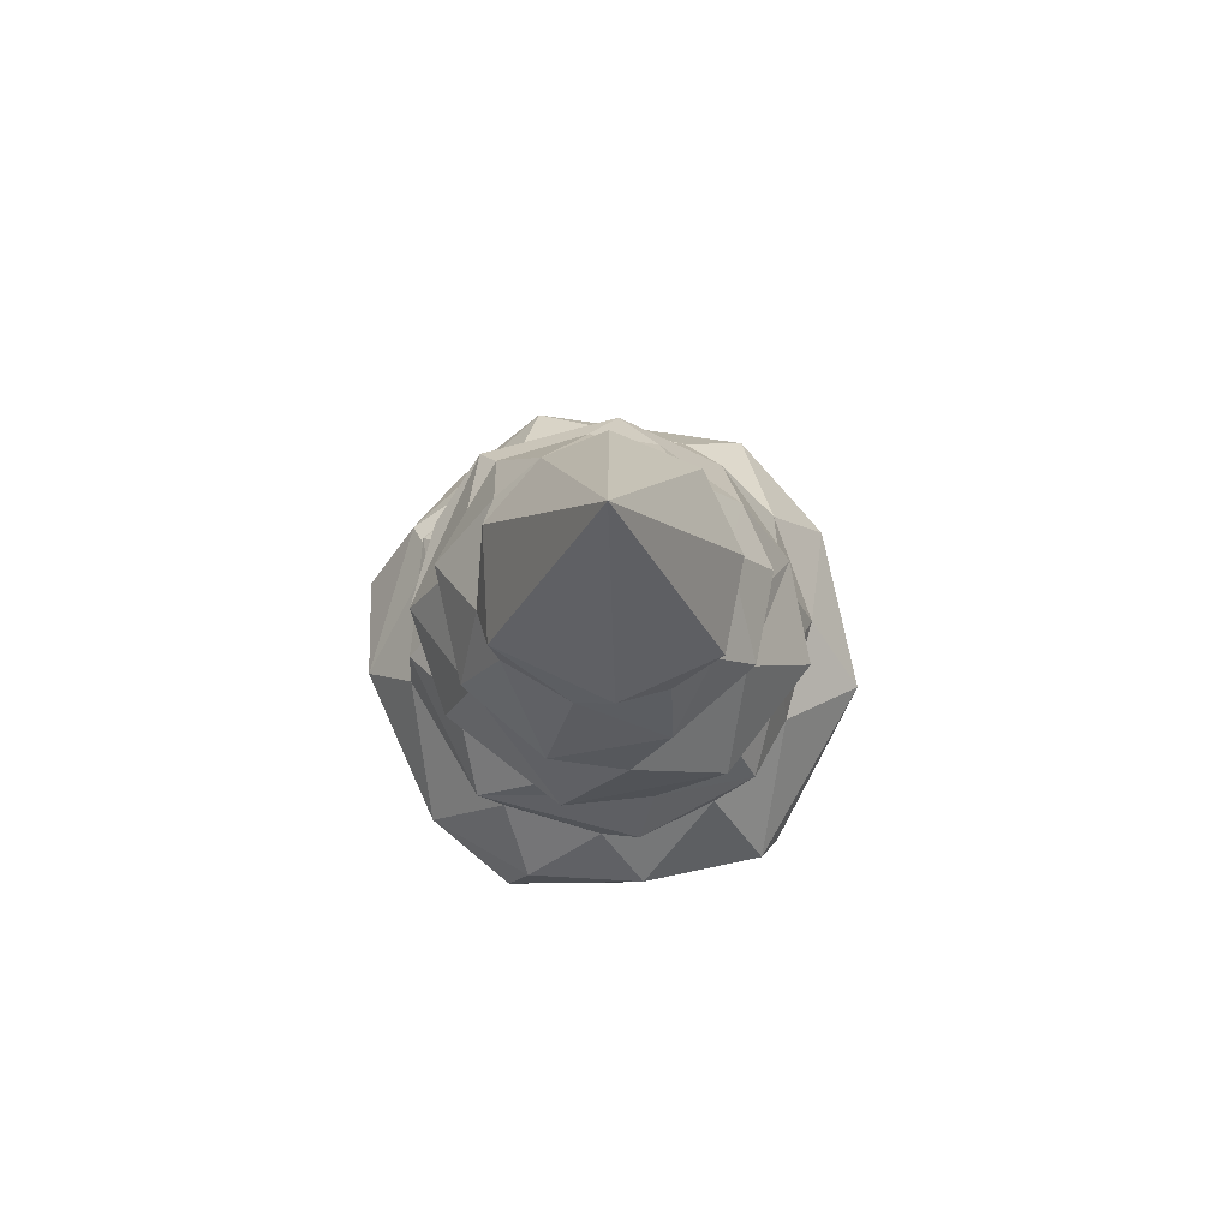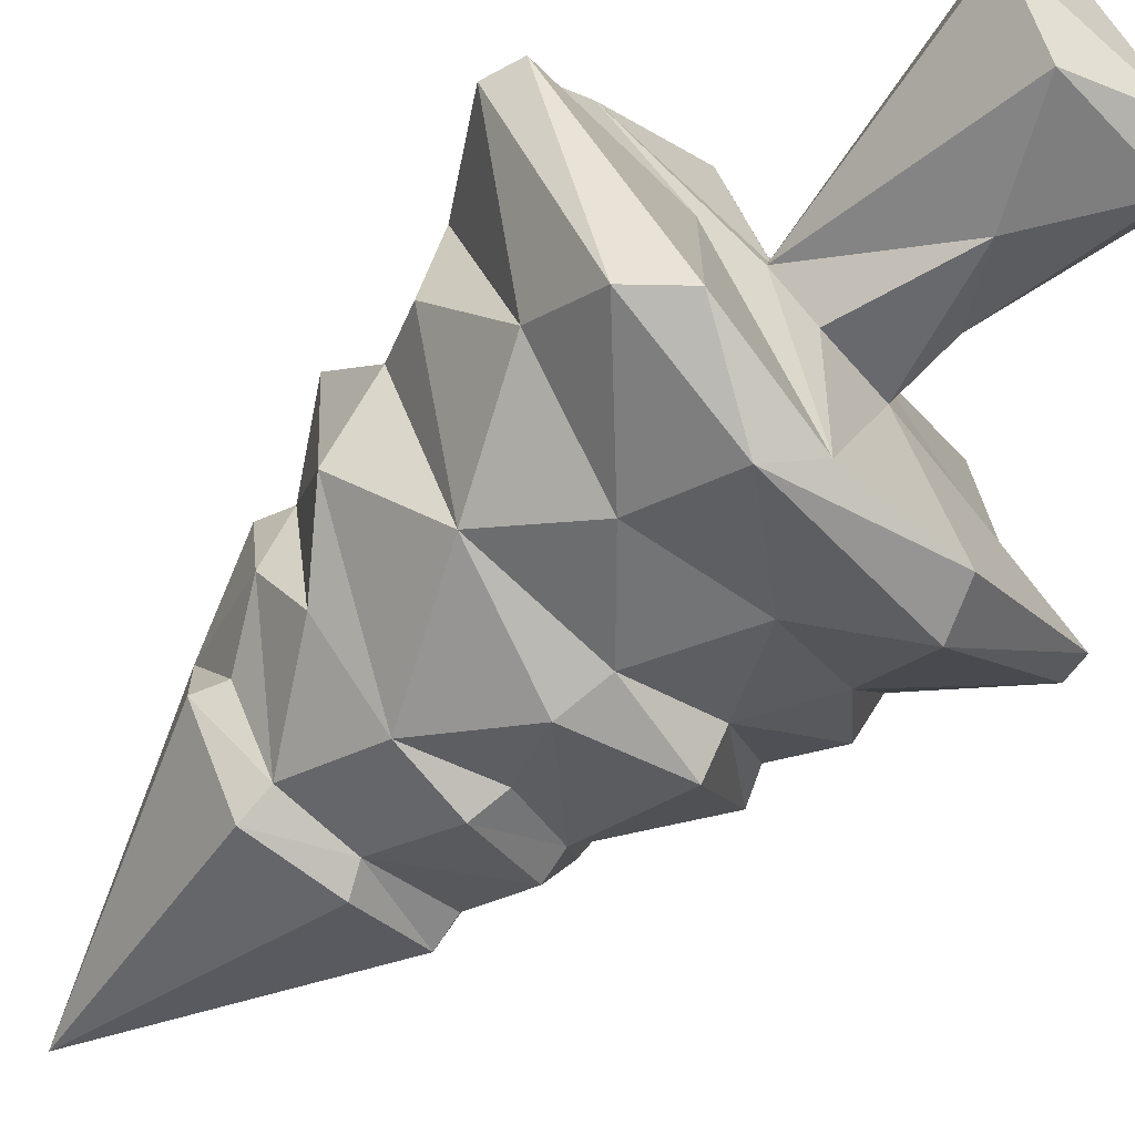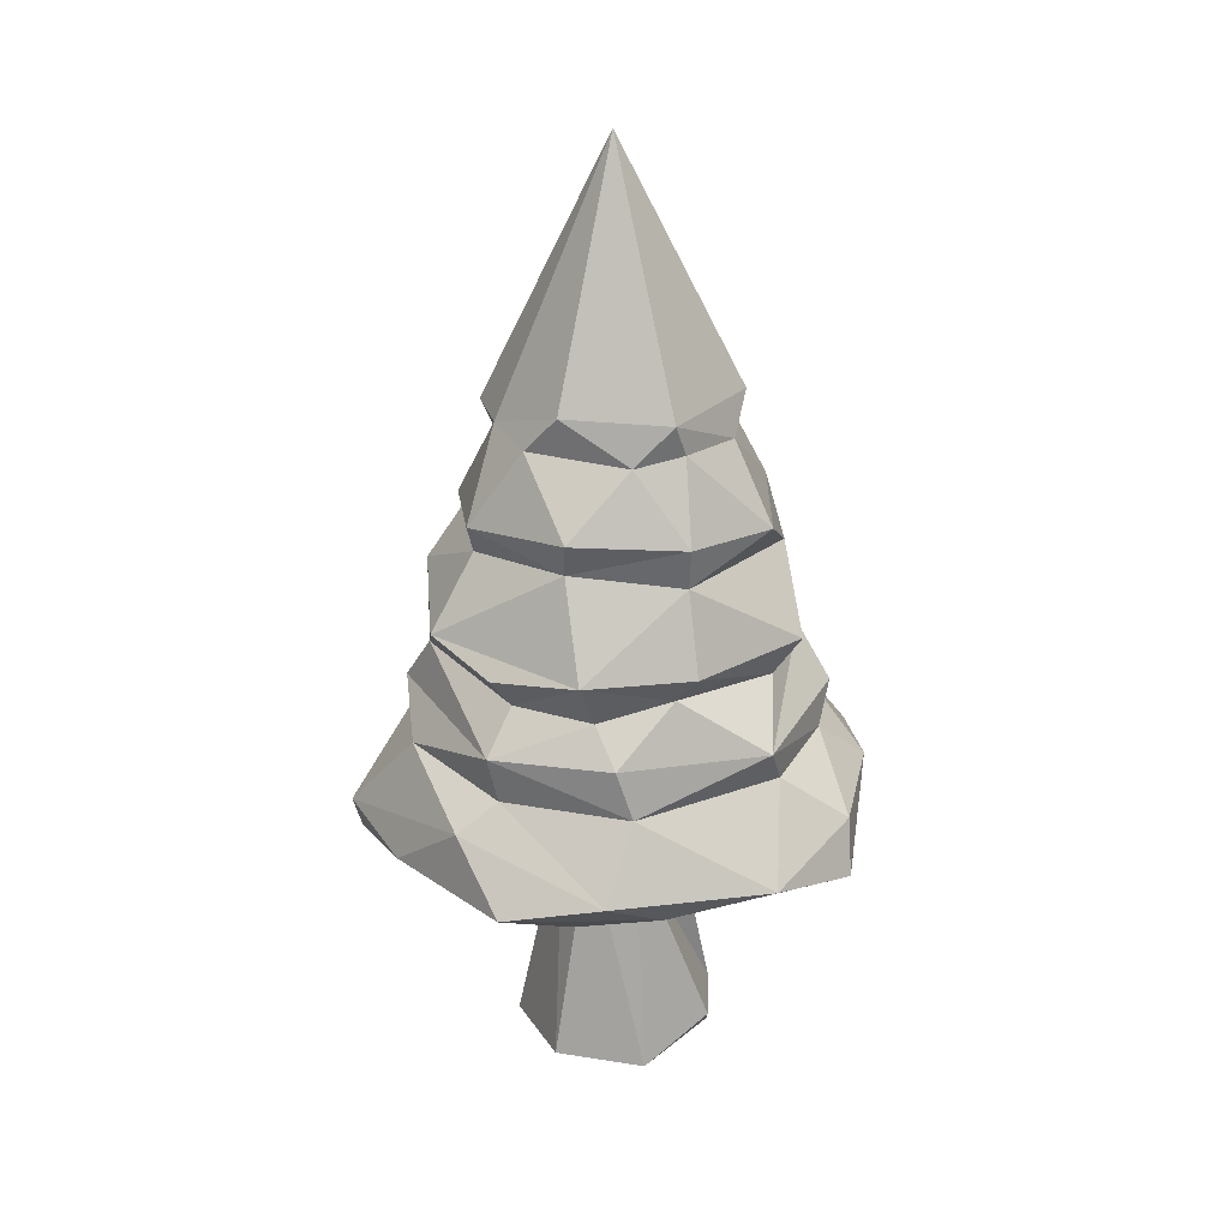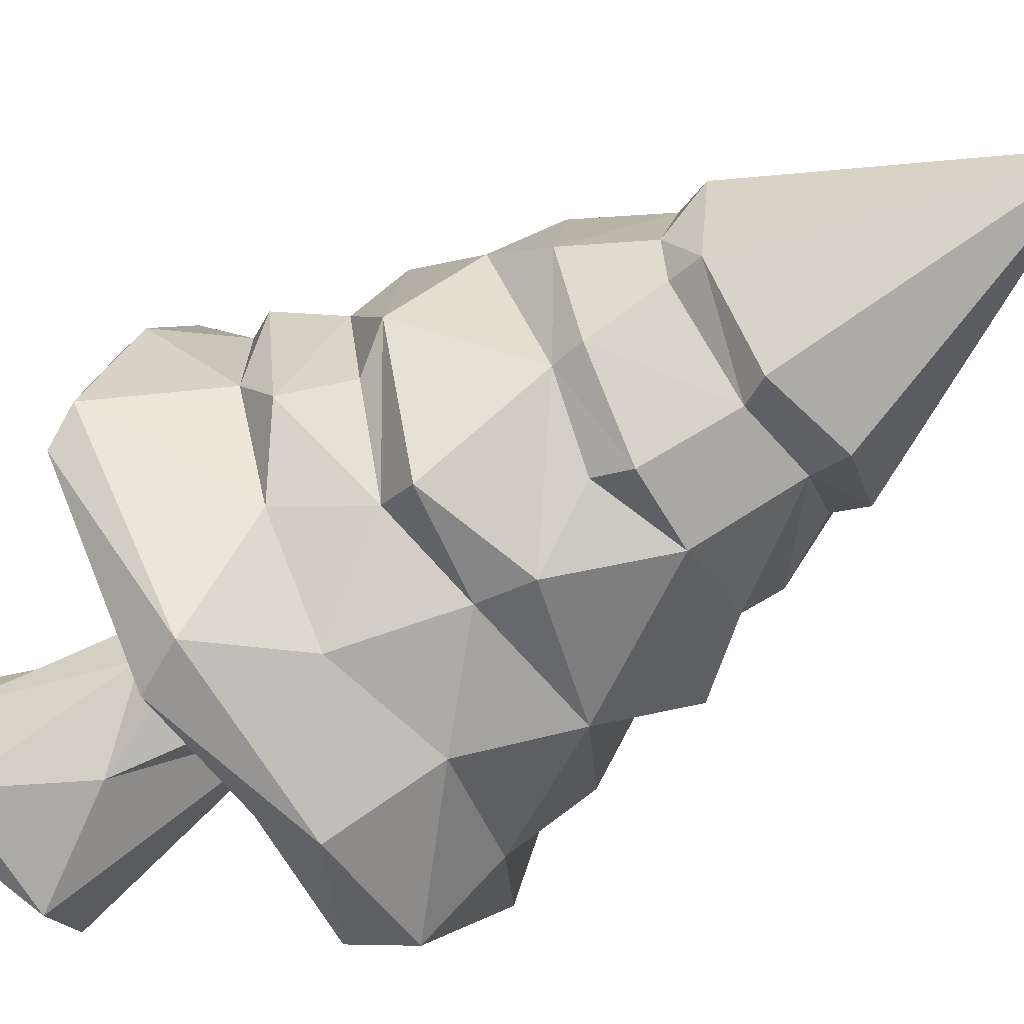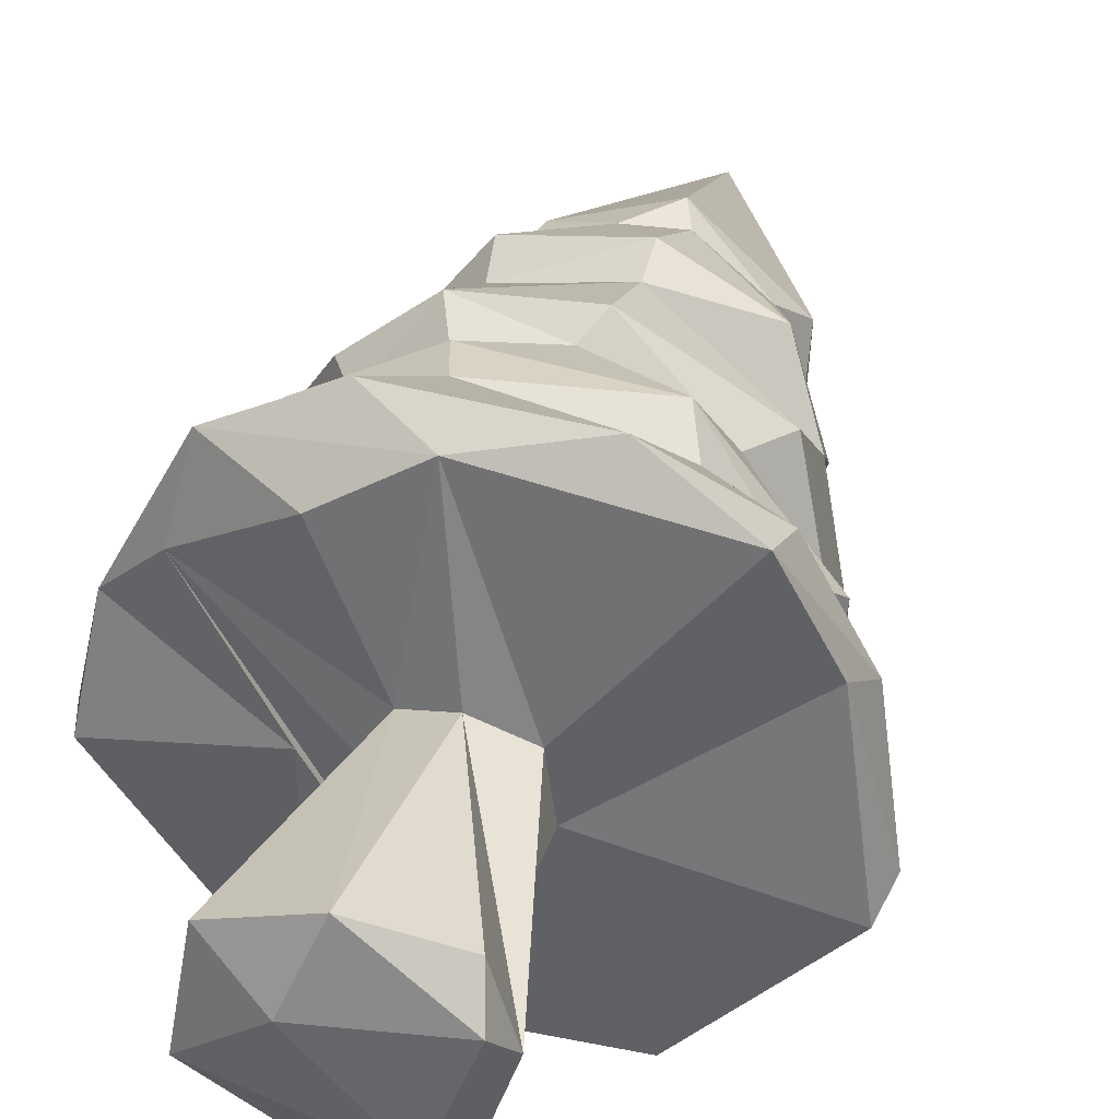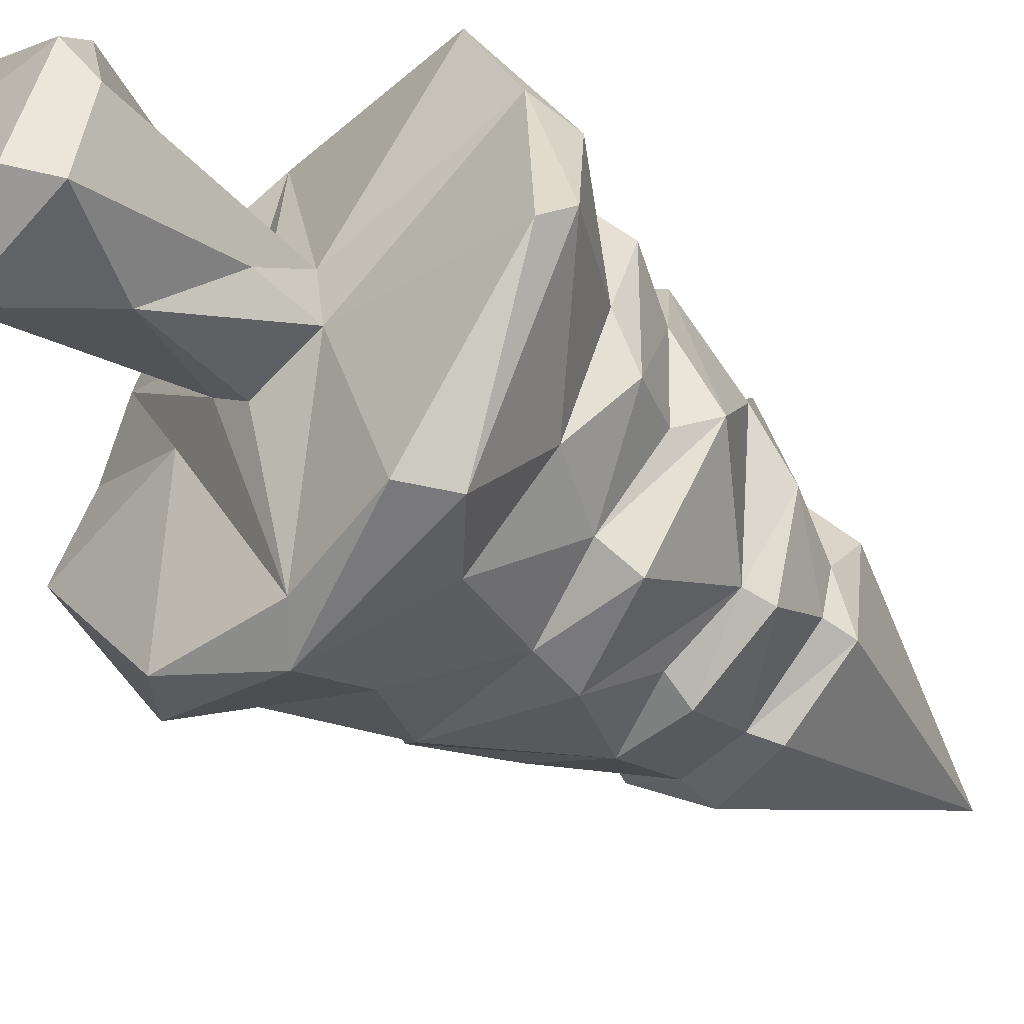
<metadata>
{"format":"obj","ext":"obj","renderer":"f3d","projection":"perspective","resolution":1024,"background":"white","views":[{"elev":79.5,"azim":66.3,"up":"+Y"},{"elev":-73.4,"azim":-45.3,"up":"+Z"},{"elev":26.7,"azim":-15.1,"up":"+Y"},{"elev":-61.5,"azim":125.1,"up":"+Z"},{"elev":37.9,"azim":15.5,"up":"+Z"},{"elev":-46.4,"azim":48.1,"up":"+Z"}]}
</metadata>
<code>
o Mesh_0
v -0.2933 0.6124 -0.4266
v -0.05462 0.6317 -0.4956
v 0.2212 0.5521 -0.4325
v 0.4695 0.5596 -0.1636
v 0.2613 0.6374 -0.4291
v -0.3105 0.7349 -0.3042
v 0.1186 0.7559 -0.3838
v -0.09377 0.7978 -0.3955
v 0.221 0.9688 -0.3155
v 0.04665 0.9377 -0.3379
v 0.1025 0.5301 -0.06829
v -0.1961 0.9494 -0.323
v -0.3356 1.047 -0.1715
v 0.08008 1.14 -0.2684
v -0.06641 1.19 -0.2934
v 0.03592 1.028 -0.3517
v 0.0689 1.202 -0.2929
v 0.2128 1.223 -0.1924
v -0.1049 1.419 -0.2241
v 0.02953 1.344 -0.2168
v 0.01022 0.5714 -0.4569
v -0.08221 0.1129 -0.1992
v 0.0841 0.04657 -0.1338
v 0.1341 0.1154 -0.1523
v 0.2771 0.7749 -0.2547
v 0.3588 0.8407 -0.1485
v 0.3068 0.9399 -0.1274
v 0.2017 0.9027 -0.271
v -0.4105 0.763 0.01919
v 0.1987 1.397 -0.1308
v -0.1077 1.355 -0.2054
v 0.1887 1.341 -0.1177
v -0.0183 1.881 -0.01297
v 0.05584 1.392 -0.2305
v -0.4979 0.5411 -0.08035
v -0.5161 0.6046 -0.07317
v 0.2022 1.168 -0.1838
v -0.2005 0.06735 -0.06751
v 0.02372 0.2972 -0.1502
v -0.03148 0.5198 -0.1082
v -0.2289 1.172 -0.2044
v -0.2232 0.5388 -0.4443
v -0.1149 0.5209 -0.03008
v 0.1811 0.1138 -0.007797
v 0.1048 0.4113 -0.05013
v -0.2886 1.21 -0.09307
v -0.24 1.378 -0.1108
v -0.2173 1.325 -0.109
v -0.2415 1.382 0.01557
v -0.3553 0.9224 -0.06744
v -0.3917 0.8316 -0.1236
v 0.3467 1.004 -0.08911
v -0.2169 0.5386 -0.03242
v -0.3825 1.018 0.09041
v 0.157 0.0586 0.05919
v -0.06474 0.02962 0.05575
v 0.2084 1.346 -0.03027
v 0.4904 0.6131 -0.1178
v 0.2762 0.9836 0.2129
v -0.1621 1.432 0.155
v -0.009184 0.0672 0.1897
v 0.08847 0.5242 0.052
v -0.2994 0.7503 0.2467
v -0.2913 1.151 0.04626
v -0.1718 0.08358 0.1231
v 0.1401 0.1169 0.1219
v 0.3652 0.7839 -0.06288
v 0.4181 0.5909 0.1682
v -0.3193 0.8386 0.2467
v -0.2617 0.9165 0.2012
v 0.2708 1.221 -0.006196
v 0.1641 1.353 0.1325
v 0.2032 1.421 0.07196
v 0.3752 0.8272 0.09699
v 0.2821 1.121 0.07793
v 0.2146 1.206 0.2083
v -0.3091 1.213 0.07822
v 0.3245 0.9286 0.04587
v 0.04969 1.367 0.2174
v -0.002899 0.5105 0.09474
v -0.3679 0.5548 0.219
v -0.4661 0.5814 0.1213
v -0.3805 0.6976 0.254
v -0.213 1.363 0.1157
v -0.1748 1.237 0.2526
v 0.3336 0.5577 0.3606
v 0.1792 0.829 0.3465
v 0.02791 1.426 0.2273
v -0.08913 0.5266 0.0684
v 0.03938 1.143 0.2791
v -0.04639 1.353 0.2199
v -0.1867 0.5188 0.3326
v 0.4446 0.6679 0.1178
v 0.3341 0.7641 0.159
v -0.1694 0.9976 0.324
v -0.3038 0.9764 0.2172
v -0.1683 1.169 0.2232
v 0.2081 0.7567 0.3071
v -0.1339 0.9097 0.2947
v 0.03816 1.222 0.2941
v 0.22 0.9201 0.2135
v 0.009228 0.9446 0.3109
v 0.04033 0.9949 0.3412
v 0.3416 0.6573 0.3186
v -0.114 0.8452 0.3609
v -0.1571 0.6244 0.4512
v -0.08608 0.7528 0.3782
v -0.3336 0.584 0.377
v -0.03927 0.5593 0.4121
v 0.1615 0.6056 0.4485
f 21 42 2
f 2 3 21
f 5 3 2
f 8 2 1
f 7 2 8
f 42 1 2
f 2 7 5
f 25 5 7
f 12 8 6
f 10 8 12
f 3 4 11
f 5 4 3
f 1 6 8
f 28 25 7
f 7 8 10
f 10 12 16
f 10 16 9
f 15 16 12
f 28 7 10
f 21 3 11
f 42 35 1
f 28 10 9
f 14 15 17
f 12 13 15
f 16 37 9
f 14 16 15
f 20 17 15
f 52 28 9
f 15 41 31
f 31 20 15
f 14 37 16
f 37 14 17
f 18 37 17
f 17 20 18
f 19 20 31
f 34 20 19
f 21 11 40
f 28 26 25
f 12 50 13
f 41 15 13
f 22 24 23
f 4 5 58
f 12 6 51
f 41 46 31
f 20 32 18
f 20 34 30
f 34 19 33
f 38 22 23
f 39 24 22
f 6 36 29
f 25 26 67
f 52 27 28
f 5 25 58
f 6 29 51
f 26 28 27
f 20 30 32
f 42 21 53
f 25 67 58
f 52 9 37
f 13 64 41
f 31 46 48
f 31 47 19
f 32 71 18
f 47 31 48
f 33 30 34
f 1 35 36
f 6 1 36
f 12 51 50
f 37 75 52
f 22 38 43
f 39 22 43
f 11 39 40
f 46 41 64
f 53 35 42
f 37 71 75
f 47 33 19
f 43 40 39
f 39 11 45
f 71 37 18
f 24 44 23
f 32 57 71
f 23 56 38
f 39 45 24
f 58 68 4
f 30 57 32
f 57 30 73
f 48 46 49
f 47 48 49
f 21 40 43
f 81 21 43
f 11 4 68
f 47 49 33
f 24 45 44
f 13 54 64
f 30 33 73
f 55 23 44
f 81 43 89
f 29 36 83
f 69 50 51
f 44 45 62
f 11 62 45
f 27 78 26
f 52 78 27
f 53 82 35
f 50 54 13
f 56 23 55
f 44 66 55
f 21 81 53
f 77 46 64
f 82 36 35
f 83 36 82
f 67 93 58
f 73 72 57
f 61 56 55
f 74 26 78
f 65 43 38
f 93 67 94
f 52 75 59
f 72 71 57
f 58 93 68
f 51 29 69
f 70 50 69
f 50 70 54
f 59 78 52
f 77 49 46
f 60 33 49
f 65 56 61
f 43 65 89
f 81 82 53
f 64 54 97
f 44 62 80
f 63 29 83
f 26 74 67
f 38 56 65
f 77 64 97
f 76 75 71
f 65 61 89
f 80 66 44
f 67 74 94
f 33 88 73
f 66 61 55
f 61 80 89
f 62 11 68
f 69 29 63
f 94 74 87
f 96 54 70
f 97 54 95
f 71 72 76
f 88 72 73
f 74 78 87
f 75 76 90
f 49 77 84
f 59 101 78
f 75 90 59
f 60 49 84
f 80 62 109
f 79 72 88
f 33 60 88
f 80 61 66
f 62 86 109
f 81 108 82
f 108 83 82
f 78 101 87
f 84 77 85
f 84 85 91
f 86 68 93
f 89 80 109
f 76 72 79
f 84 91 60
f 62 68 86
f 104 93 94
f 87 98 94
f 85 77 97
f 79 88 91
f 81 89 92
f 109 92 89
f 95 90 97
f 90 76 100
f 100 79 91
f 91 88 60
f 79 100 76
f 85 100 91
f 92 108 81
f 86 93 104
f 104 94 98
f 59 103 101
f 70 95 96
f 95 54 96
f 100 97 90
f 87 107 98
f 105 99 69
f 69 99 70
f 100 85 97
f 95 70 99
f 101 103 102
f 103 90 95
f 90 103 59
f 105 102 99
f 102 95 99
f 107 69 63
f 87 101 102
f 102 103 95
f 83 106 63
f 107 63 106
f 107 105 69
f 98 110 104
f 87 102 105
f 108 106 83
f 107 110 98
f 107 87 105
f 109 108 92
f 109 106 108
f 110 109 86
f 104 110 86
f 109 110 106
f 107 106 110

</code>
